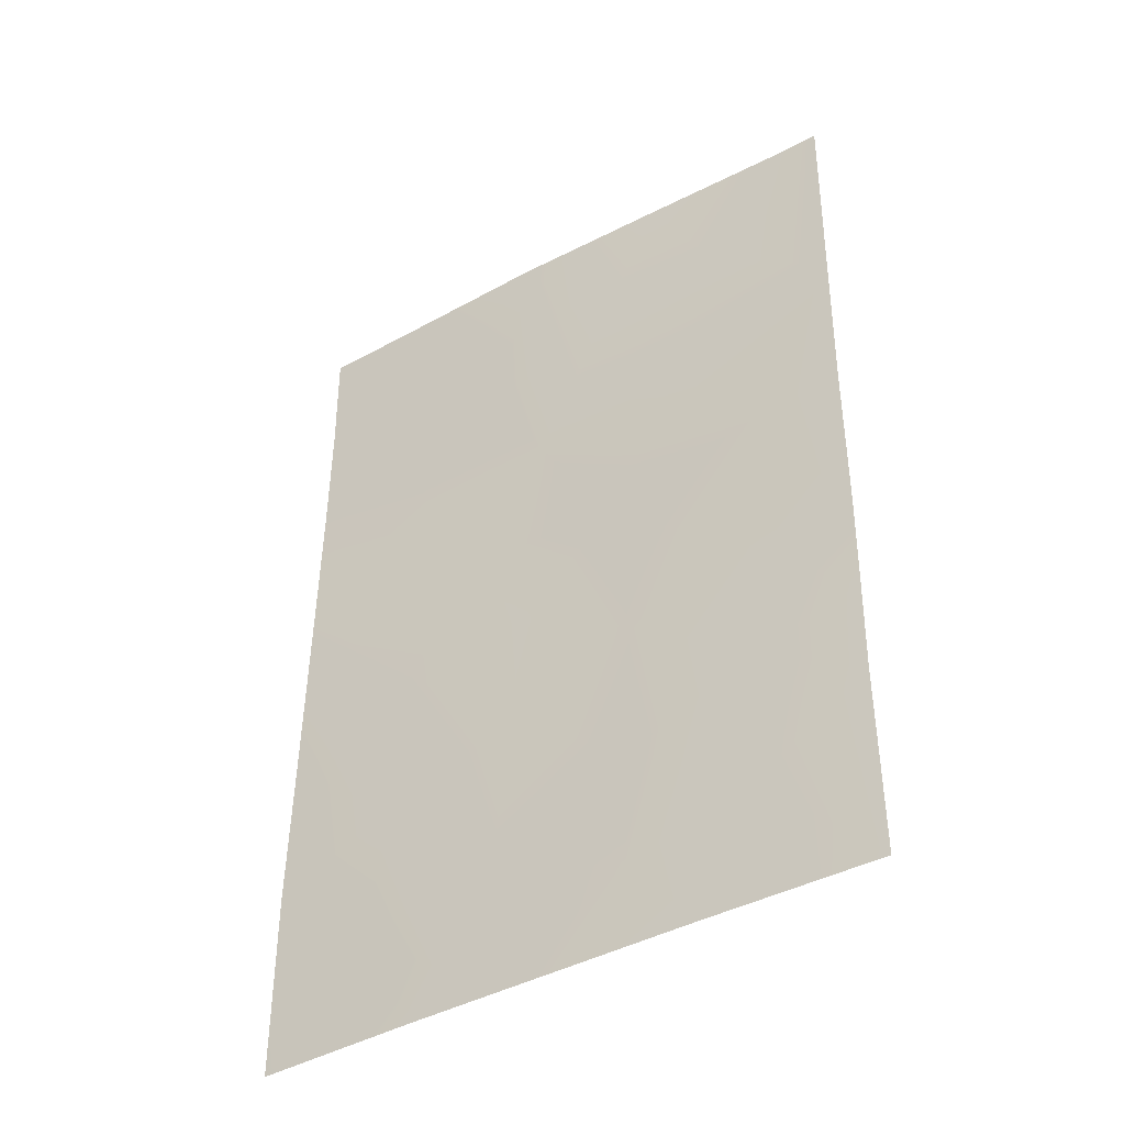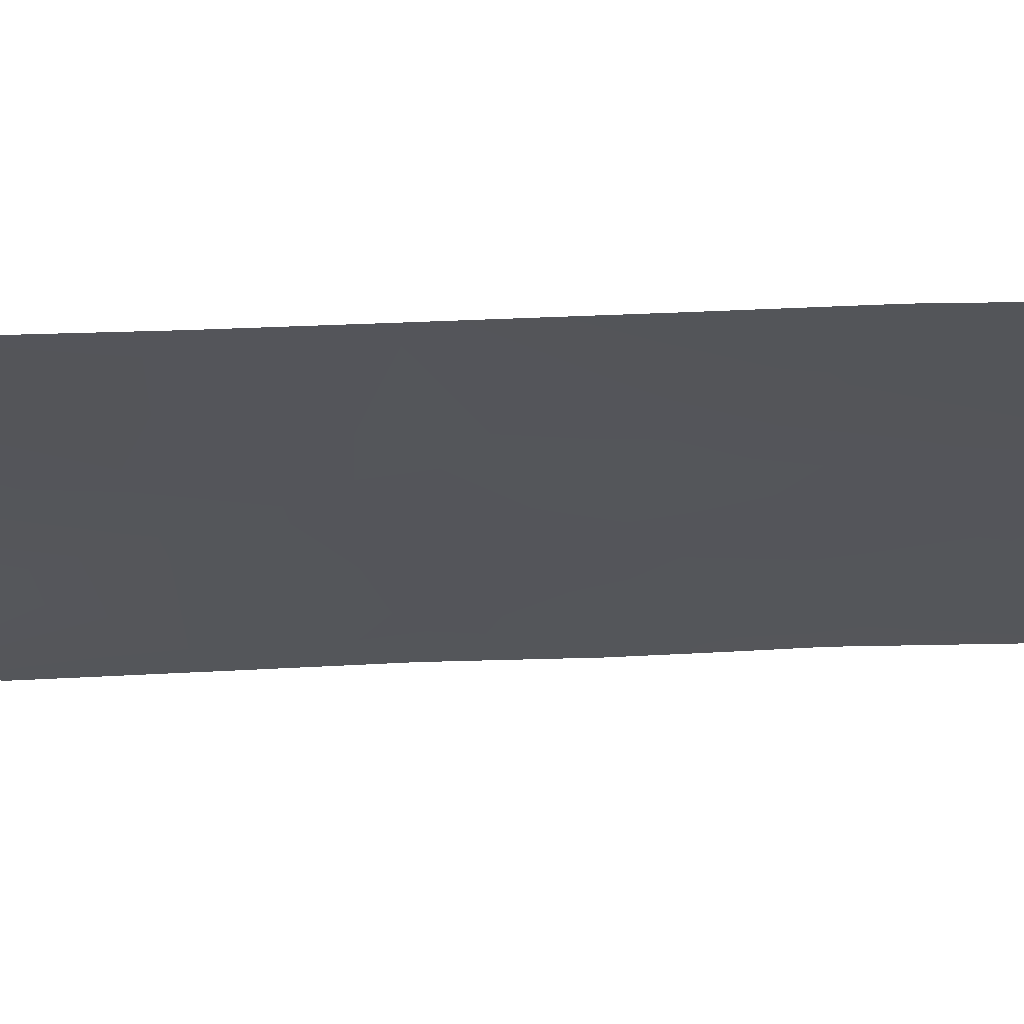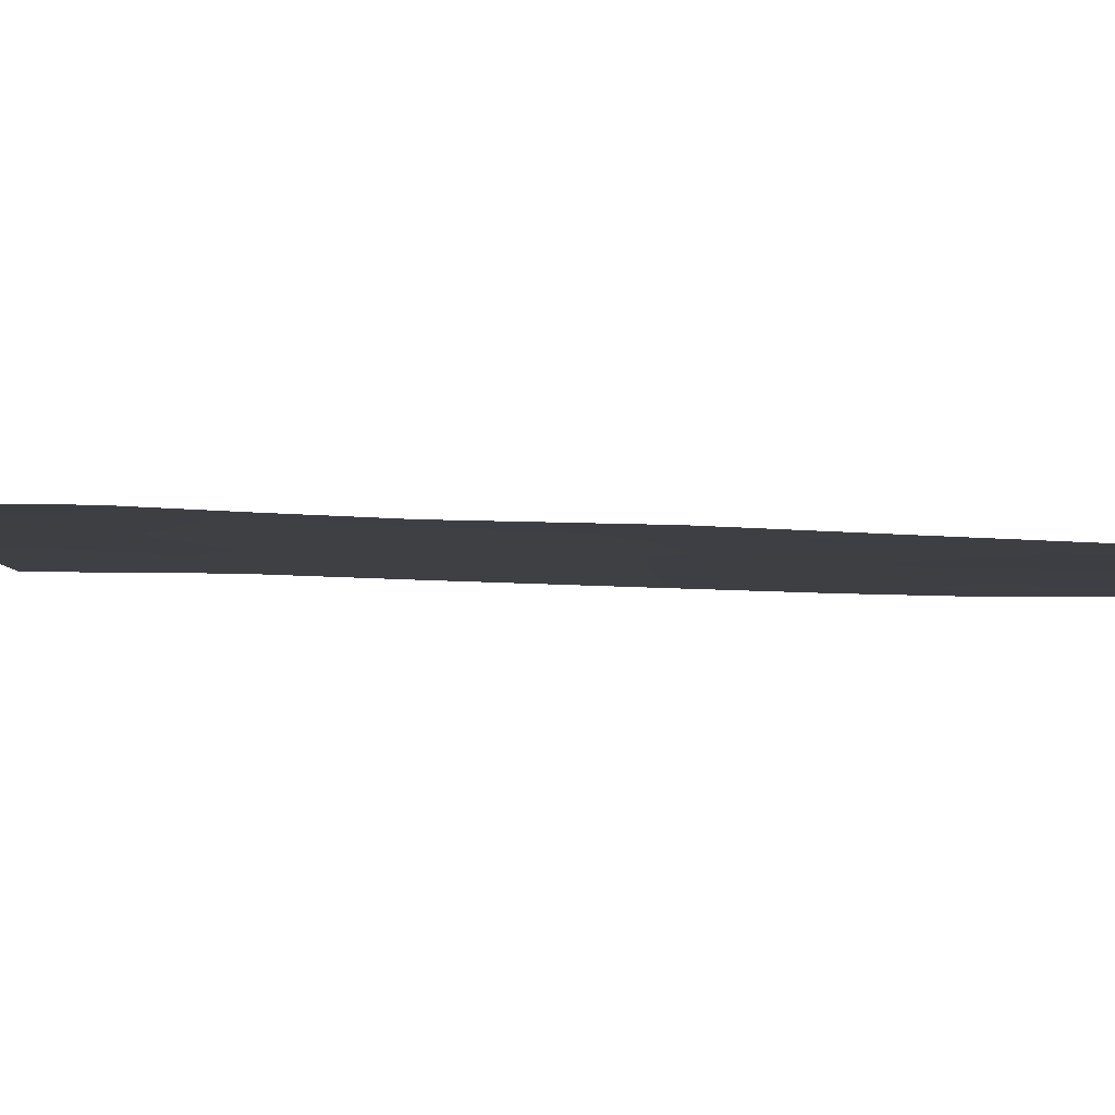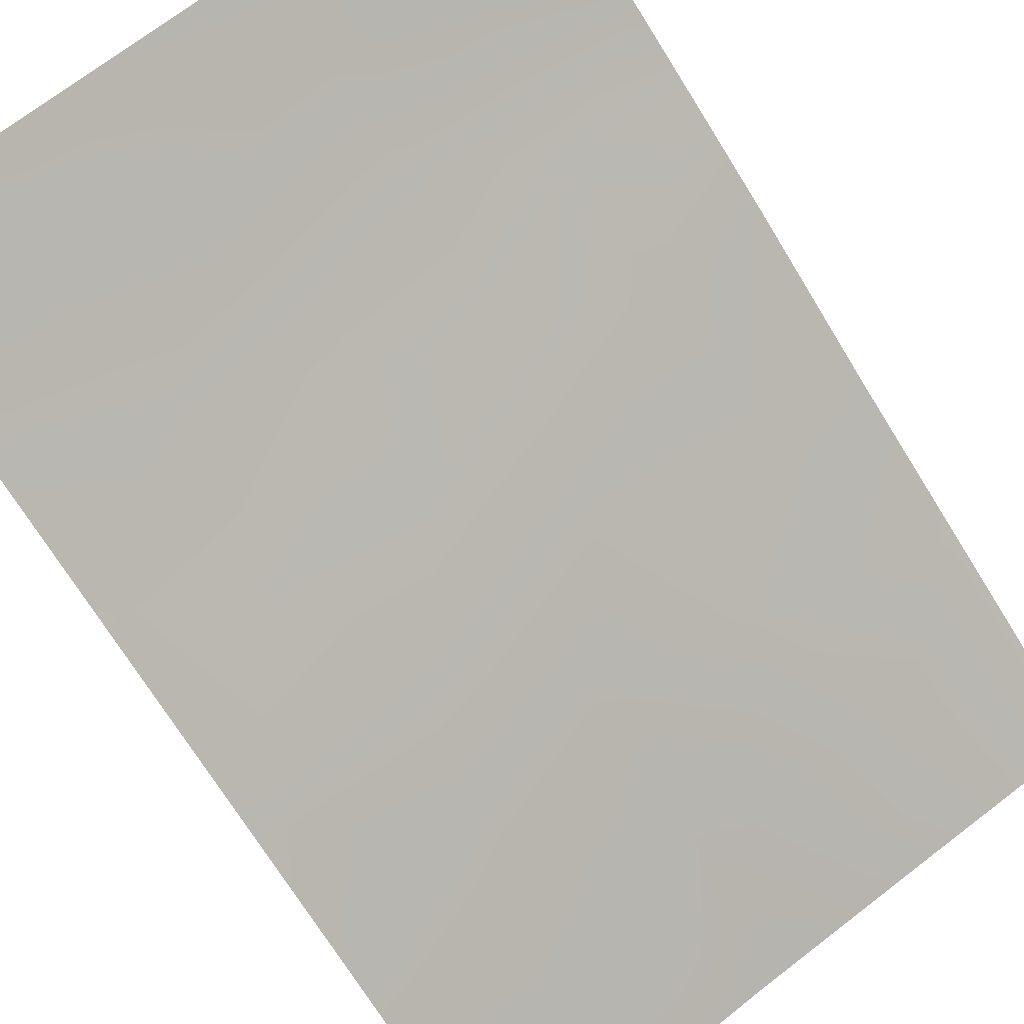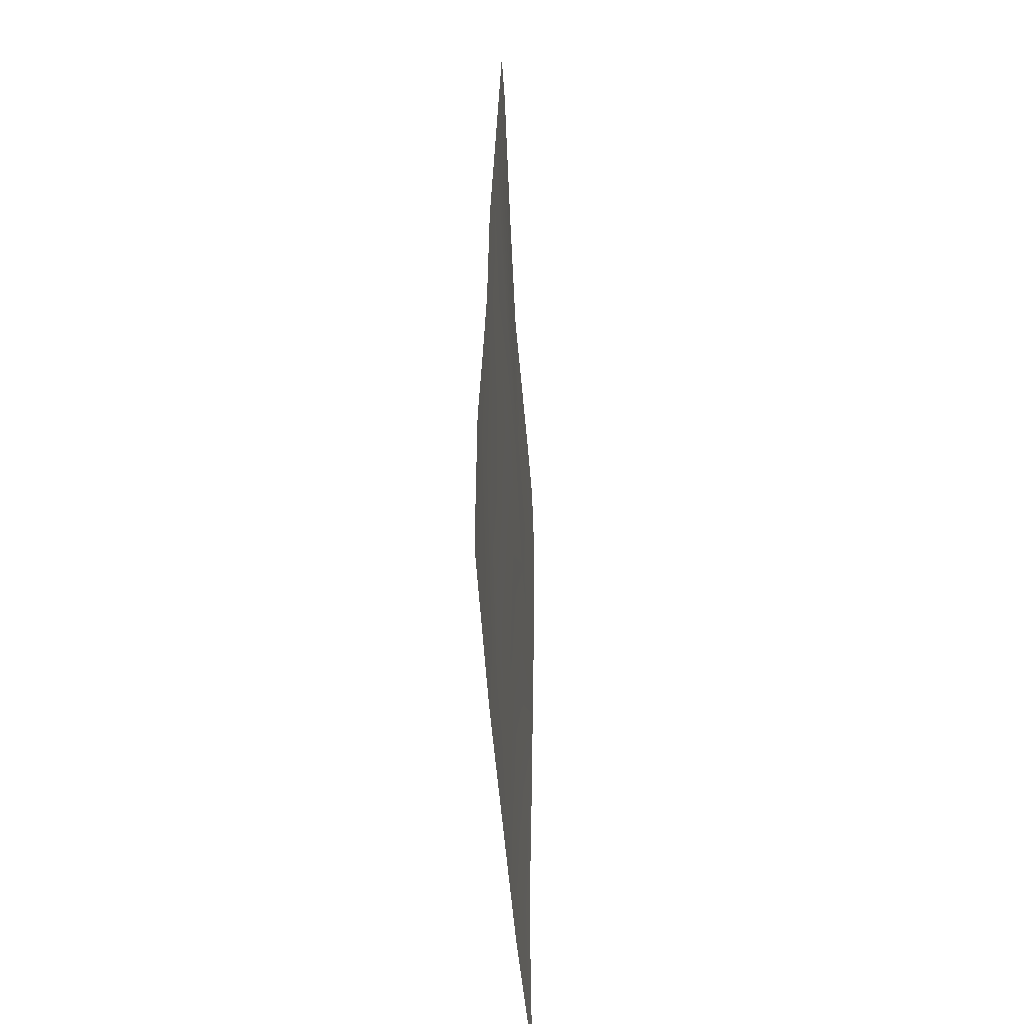
<metadata>
{"format":"obj","ext":"obj","renderer":"f3d","projection":"perspective","resolution":1024,"background":"white","views":[{"elev":-42.2,"azim":9.5,"up":"+Y"},{"elev":-48.9,"azim":-88.6,"up":"+Z"},{"elev":19.6,"azim":92.5,"up":"+Z"},{"elev":-70.7,"azim":31.2,"up":"+Z"},{"elev":-53.6,"azim":70.6,"up":"+Y"}]}
</metadata>
<code>
v -16.51 44.5 60.78
v -14.02 50 61.73
v -17.84 41.71 60.28
v -20.91 40.4 58.93
v -15.57 38 61.33
v -13.51 43.01 62.12
v -16.39 39.05 60.96
v -20.86 44.96 58.86
v -13.43 50 61.98
v -20.85 50 58.84
v -13.55 38 62.19
v -20.9 38 58.92
v -19 38 59.81
v -13.55 40.45 62.19
v -20.89 42.38 58.9
v -19.45 41.12 59.59
v -19.25 43.14 59.63
v -13.47 47.22 62.05
v -15.78 50 61.03
v -19.43 48.3 59.45
v -20.84 48.51 58.82
v -13.44 49.14 62
v -19.67 39.33 59.51
v -14.89 39.5 61.62
v -13.5 45.17 62.1
v -14.56 45 61.65
v -18.09 47.74 60.06
v -17.72 50 60.25
v -20.85 46.8 58.83
v -16.64 48.09 60.69
v -17.87 38 60.31
v -13.53 41.62 62.15
v -14.82 41.29 61.64
v -15.61 46.49 61.14
v -14.85 43.05 61.53
v -16.32 40.54 60.99
v -18.04 39.64 60.24
v -16.31 42.47 60.92
v -19.73 50 59.34
v -19.28 46.42 59.53
v -17.48 46.22 60.33
v -18.56 44.74 59.86
v -17.72 43.36 60.27
v -14.97 48.44 61.37
f 2 9 22
f 38 35 33
f 36 33 24
f 35 1 26
f 18 25 26
f 44 2 22
f 39 21 10
f 11 5 24
f 7 24 5
f 22 18 44
f 12 4 23
f 11 24 14
f 4 15 16
f 15 8 17
f 25 6 26
f 40 29 20
f 28 27 20
f 18 34 44
f 28 19 30
f 30 27 28
f 38 43 1
f 1 42 41
f 8 29 40
f 29 21 20
f 7 31 37
f 31 13 23
f 35 32 33
f 32 14 33
f 16 15 17
f 6 35 26
f 4 16 23
f 23 16 37
f 34 26 1
f 32 35 6
f 38 36 3
f 7 36 24
f 36 38 33
f 24 33 14
f 42 8 40
f 20 27 40
f 17 42 43
f 35 38 1
f 36 37 3
f 3 37 16
f 5 31 7
f 7 37 36
f 28 20 39
f 39 20 21
f 19 44 30
f 3 16 17
f 17 8 42
f 27 41 40
f 23 37 31
f 12 23 13
f 34 41 30
f 41 34 1
f 30 41 27
f 41 42 40
f 44 34 30
f 43 42 1
f 17 43 3
f 38 3 43
f 2 44 19
f 26 34 18

</code>
